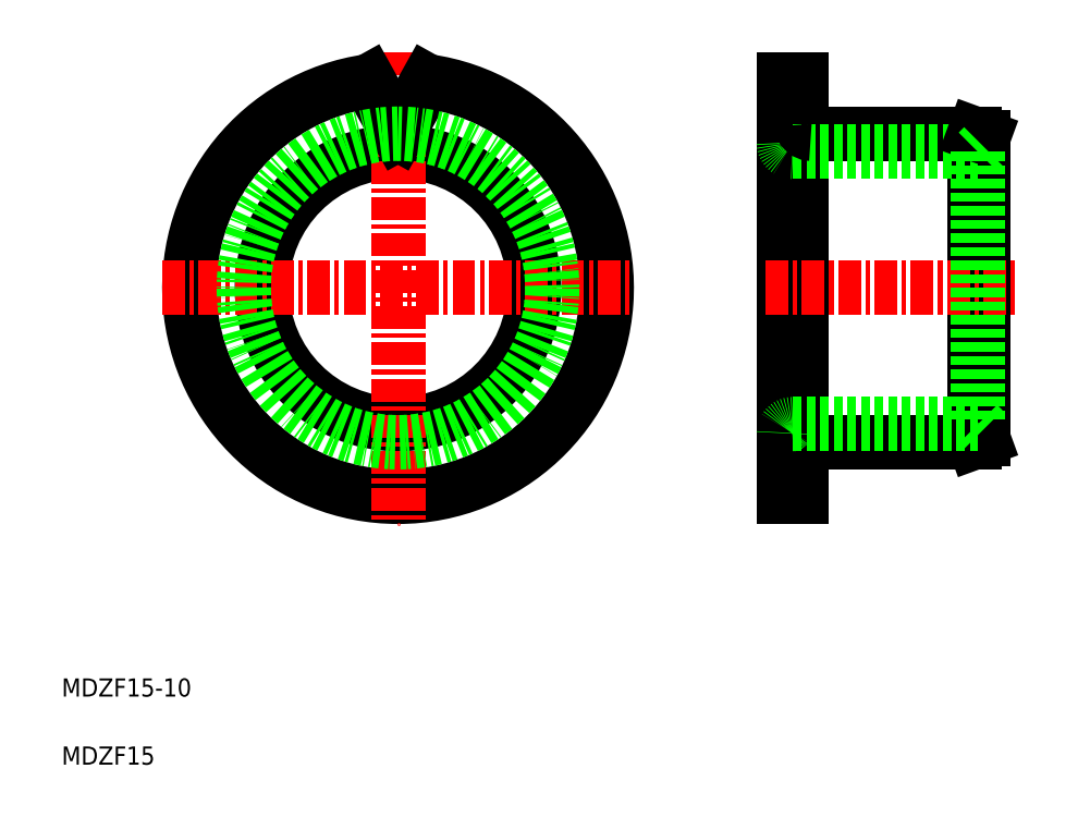
<metadata>
{"format":"dxf","ext":"dxf","renderer":"ezdxf+matplotlib","layout":"modelspace","background":"white","min_lineweight":24,"dpi":150}
</metadata>
<code>
0
SECTION
2
ENTITIES
0
CIRCLE
8
0
10
28.54
20
36.26
30
0
40
7.5
0
ARC
8
0
10
28.54
20
36.26
30
0
40
11.5
50
98.05
51
81.95
0
LINE
8
CENTER
10
28.54
20
49.26
30
0
11
28.54
21
23.26
31
0
0
TEXT
8
0
10
10
20
13.75
30
0
40
1
1
MDZF15-10
0
TEXT
8
0
10
10
20
10
30
0
40
1
1
MDZF15
0
LINE
8
CENTER
10
15.54
20
36.26
30
0
11
41.54
21
36.26
31
0
0
LINE
8
0
10
28.54
20
44.76
30
0
11
26.92
21
47.65
31
0
0
LINE
8
0
10
28.54
20
44.76
30
0
11
30.15
21
47.65
31
0
0
LINE
8
0
10
49.79
20
47.76
30
0
11
49.79
21
24.76
31
0
0
LINE
8
0
10
50.79
20
47.76
30
0
11
50.79
21
24.76
31
0
0
LINE
8
0
10
60.79
20
44.58
30
0
11
60.79
21
27.94
31
0
0
LINE
8
0
10
60.29
20
27.76
30
0
11
60.29
21
44.76
31
0
0
LINE
8
0
10
51.29
20
27.76
30
0
11
60.29
21
27.76
31
0
0
LINE
8
0
10
49.79
20
24.76
30
0
11
50.79
21
24.76
31
0
0
ARC
8
0
10
51.29
20
27.26
30
0
40
0.5
50
90
51
180
0
LINE
8
0
10
60.29
20
27.76
30
0
11
60.79
21
27.94
31
0
0
LINE
8
0
10
51.29
20
44.76
30
0
11
60.29
21
44.76
31
0
0
LINE
8
0
10
50.29
20
43.76
30
0
11
60.49
21
43.76
31
0
0
LINE
8
CENTER
10
48.79
20
36.26
30
0
11
62.51
21
36.26
31
0
0
LINE
8
0
10
49.79
20
36.26
30
0
11
49.79
21
36.26
31
0
0
LINE
8
0
10
49.79
20
47.76
30
0
11
50.79
21
47.76
31
0
0
ARC
8
0
10
50.29
20
44.26
30
0
40
0.5
50
180
51
270
0
LINE
8
0
10
49.79
20
42.01
30
0
11
49.79
21
42.01
31
0
0
ARC
8
0
10
51.29
20
45.26
30
0
40
0.5
50
180
51
270
0
LINE
8
0
10
60.29
20
44.76
30
0
11
60.79
21
44.58
31
0
0
LINE
8
0
10
50.29
20
28.76
30
0
11
60.49
21
28.76
31
0
0
ARC
8
0
10
50.29
20
28.26
30
0
40
0.5
50
90
51
180
0
LINE
8
0
10
60.49
20
43.76
30
0
11
60.79
21
44.06
31
0
0
LINE
8
0
10
60.49
20
28.76
30
0
11
60.79
21
28.46
31
0
0
LINE
8
0
10
60.49
20
43.76
30
0
11
60.49
21
28.76
31
0
0
CIRCLE
8
0
10
28.54
20
36.26
30
0
40
8.5
0
ENDSEC
0
EOF

</code>
